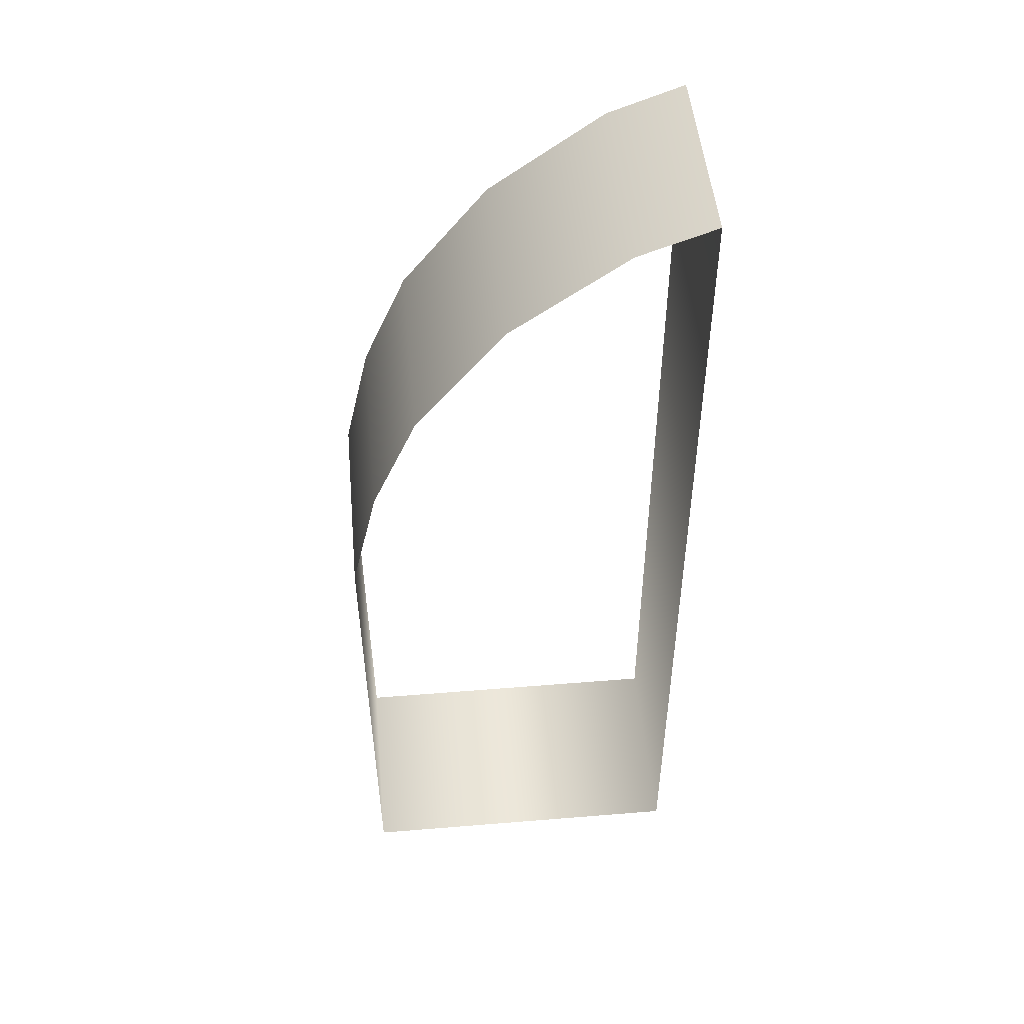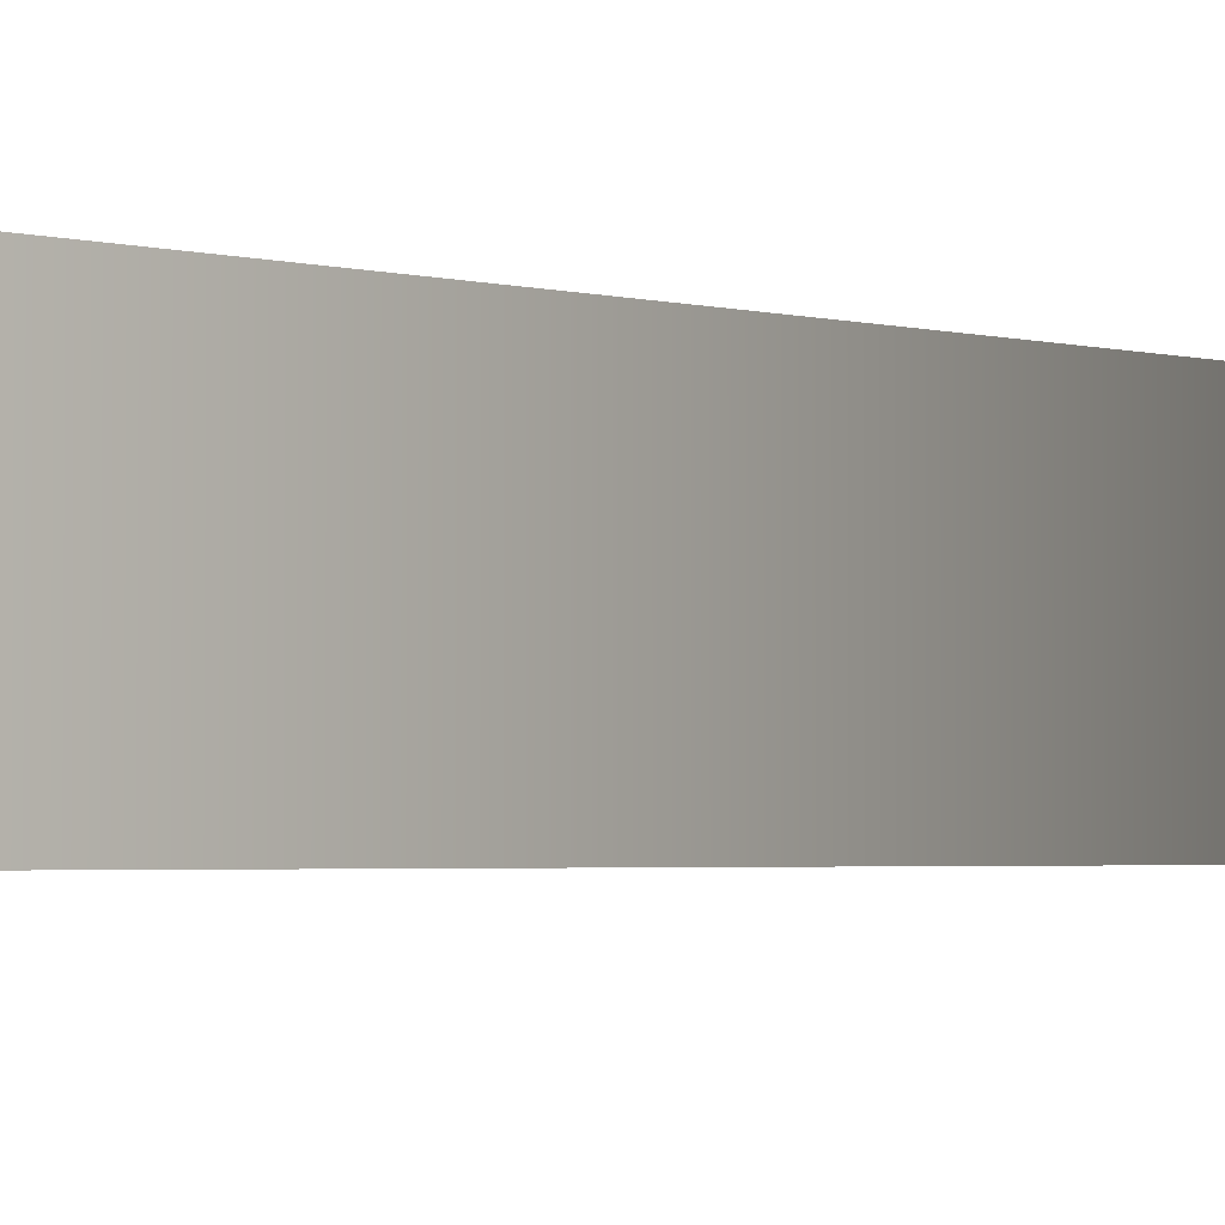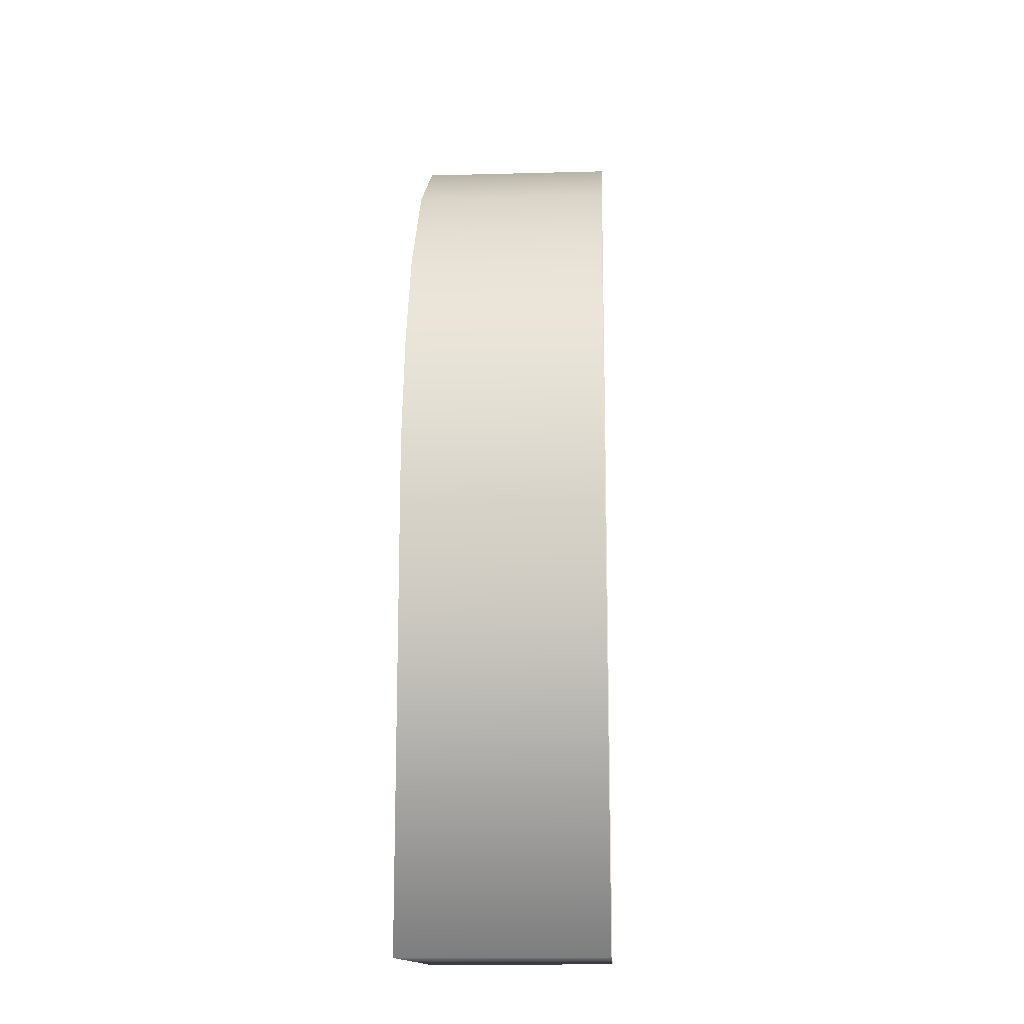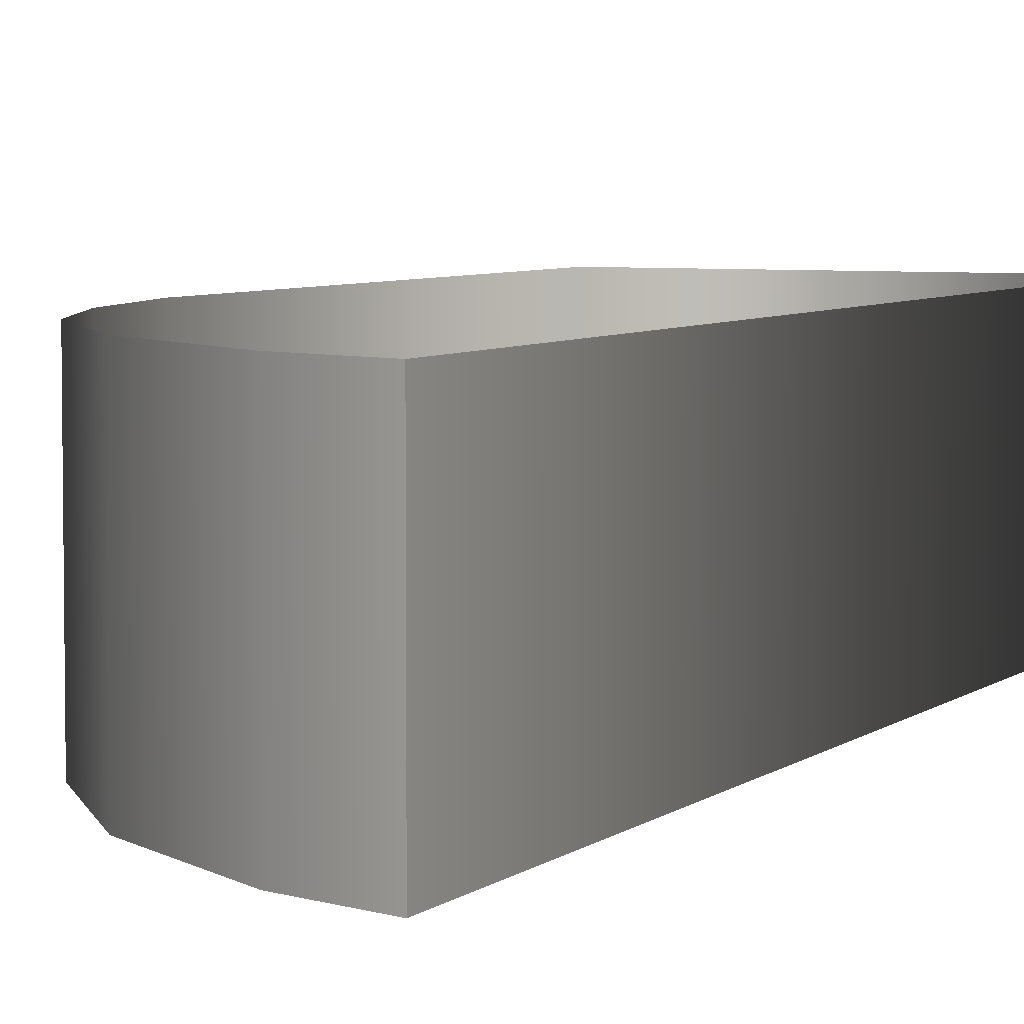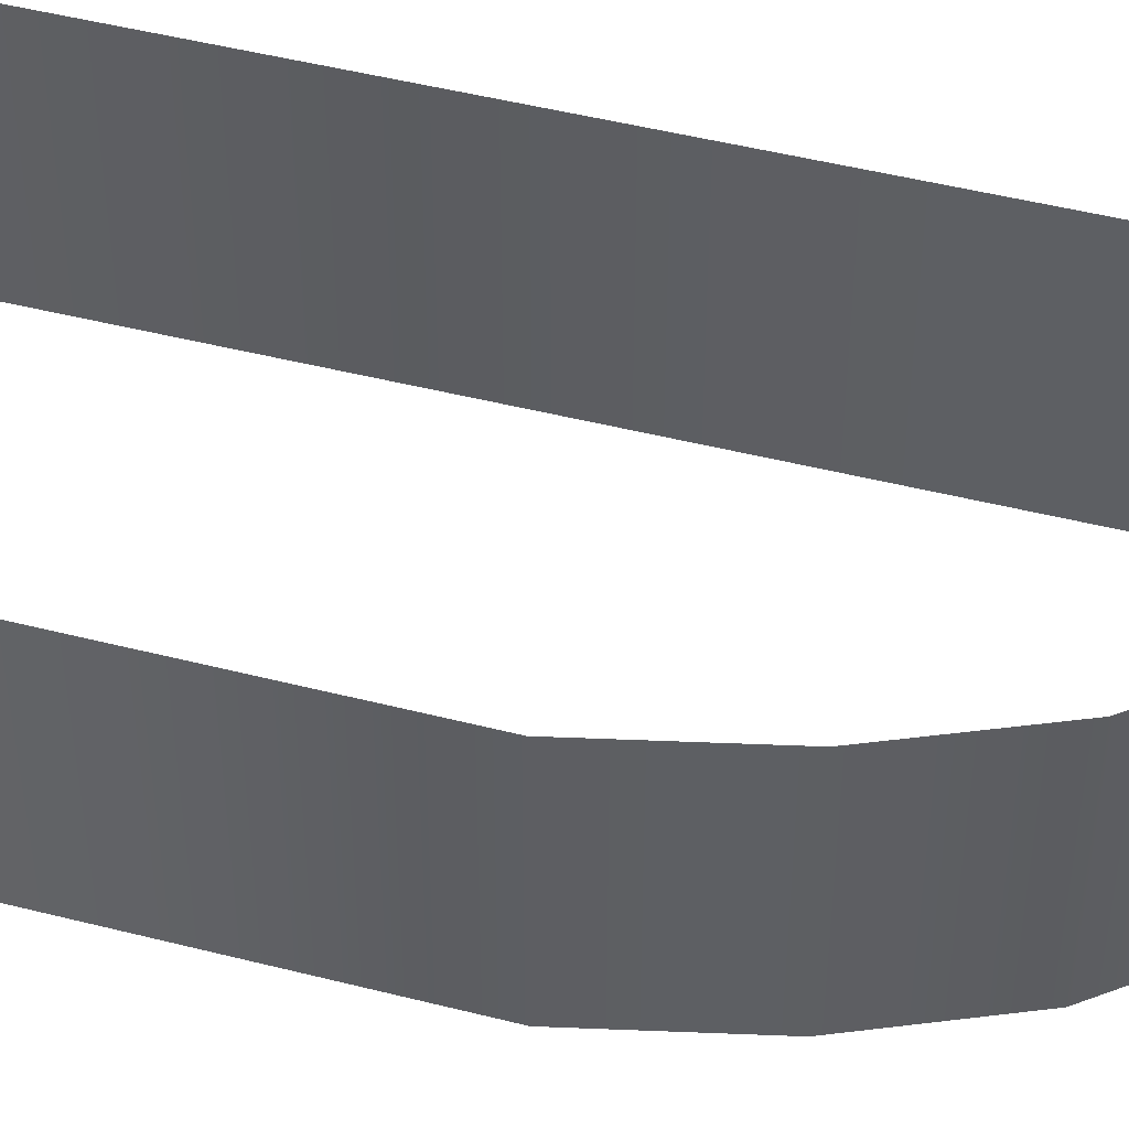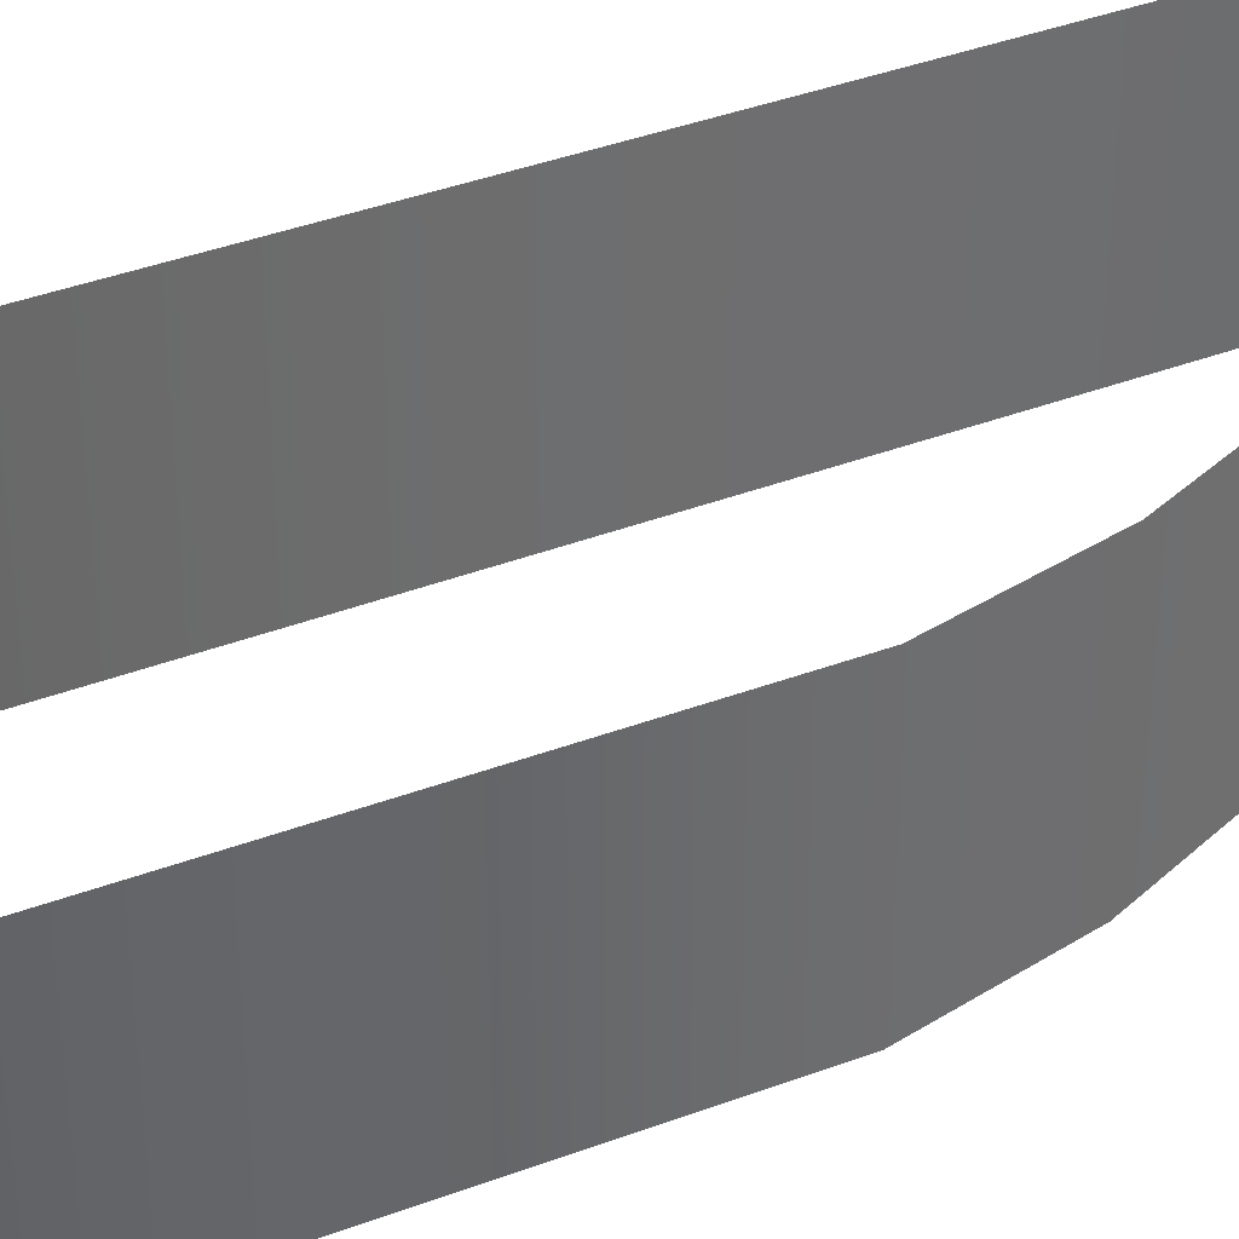
<metadata>
{"format":"obj","ext":"obj","renderer":"f3d","projection":"perspective","resolution":1024,"background":"white","views":[{"elev":49.3,"azim":174.8,"up":"+Y"},{"elev":-2.7,"azim":-133.5,"up":"+Z"},{"elev":-14.9,"azim":93.2,"up":"+Y"},{"elev":5.3,"azim":-155.7,"up":"+Z"},{"elev":50.0,"azim":105.3,"up":"+Z"},{"elev":38.7,"azim":64.4,"up":"+Z"}]}
</metadata>
<code>
g PondLevelDoorInner
v -1.047 2.312 -0.13
v -1.047 3.522 0.13
v -1.047 3.522 -0.13
v -1.047 2.312 0.13
v -0.6115 2.312 -0.13
v -0.6115 2.312 0.13
v -0.6077 2.957 -0.13
v -0.6077 2.957 0.13
v -0.6415 3.107 0.13
v -0.6415 3.107 -0.13
v -0.6979 3.239 0.13
v -0.6979 3.239 -0.13
v -0.8078 3.381 0.13
v -0.8078 3.381 -0.13
v -0.952 3.486 0.13
v -0.952 3.486 -0.13
v -1.047 3.522 -0.13
v -1.047 3.522 0.13
g PondLevelDoorInner_0
f 3 2 1
f 2 4 1
f 5 1 4
f 6 5 4
f 7 5 6
f 8 7 6
f 7 8 9
f 10 7 9
f 10 9 11
f 12 10 11
f 12 11 13
f 14 12 13
f 14 13 15
f 16 14 15
f 17 16 15
f 18 17 15

</code>
